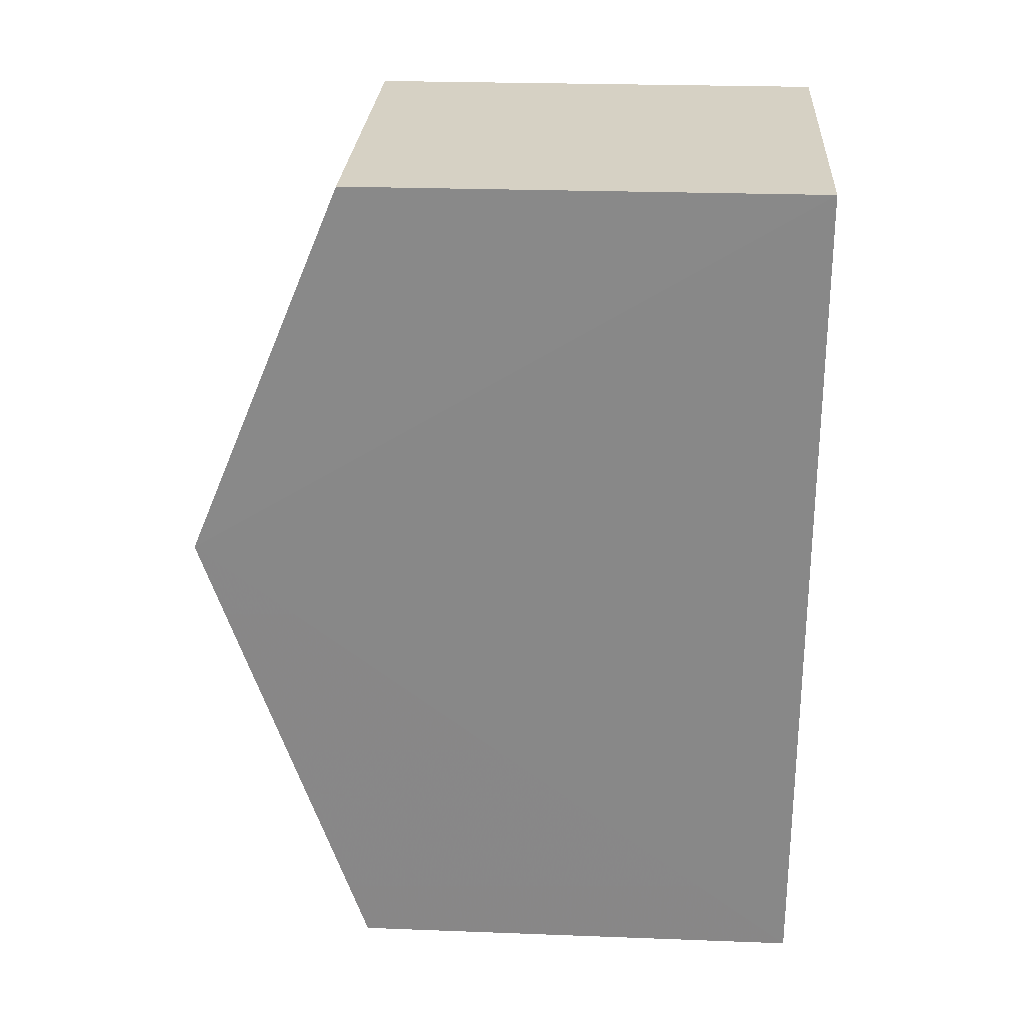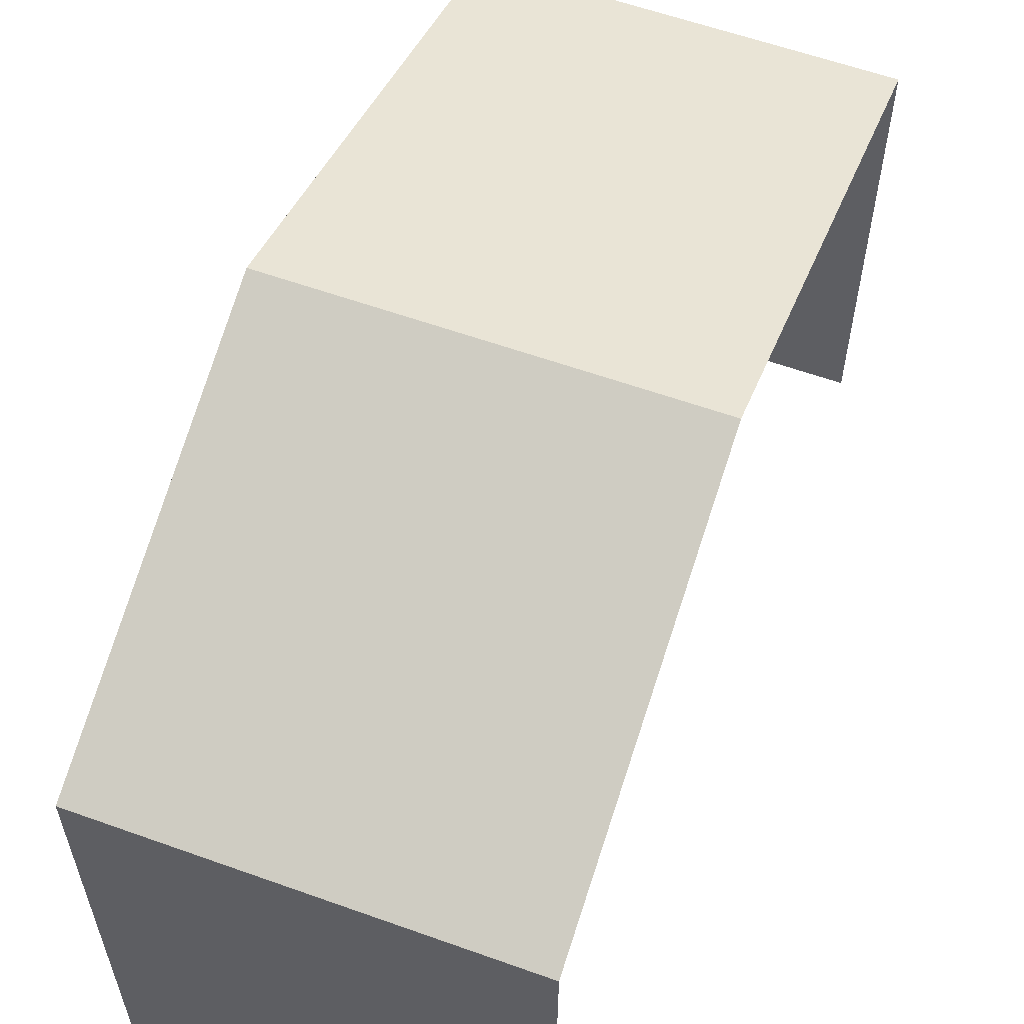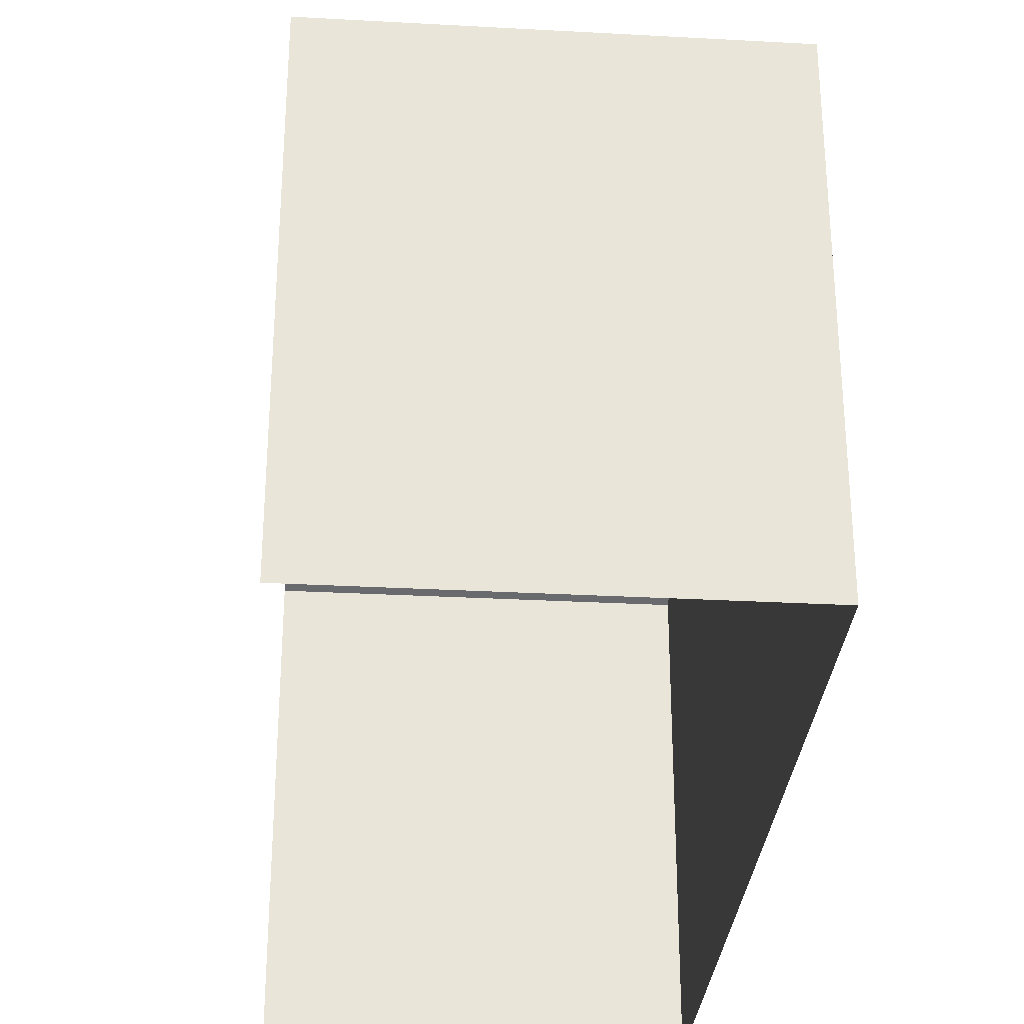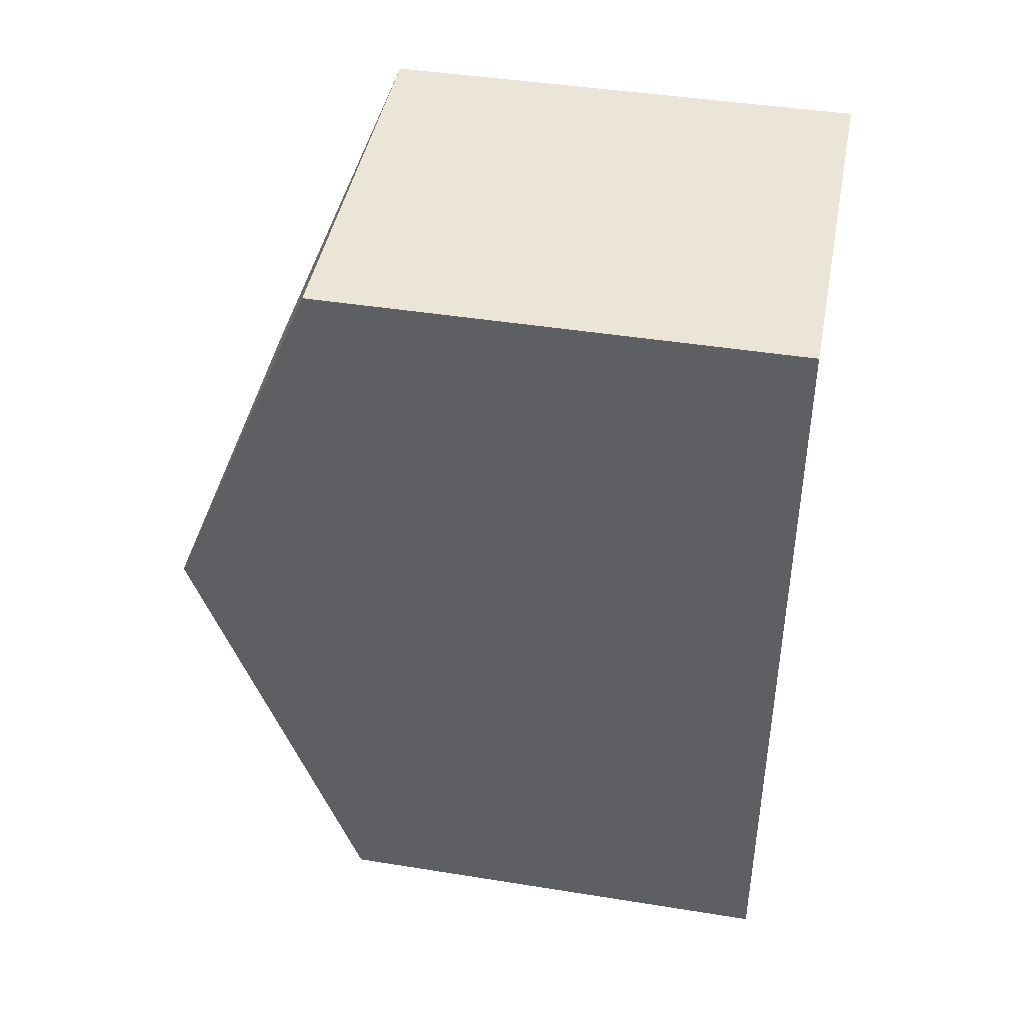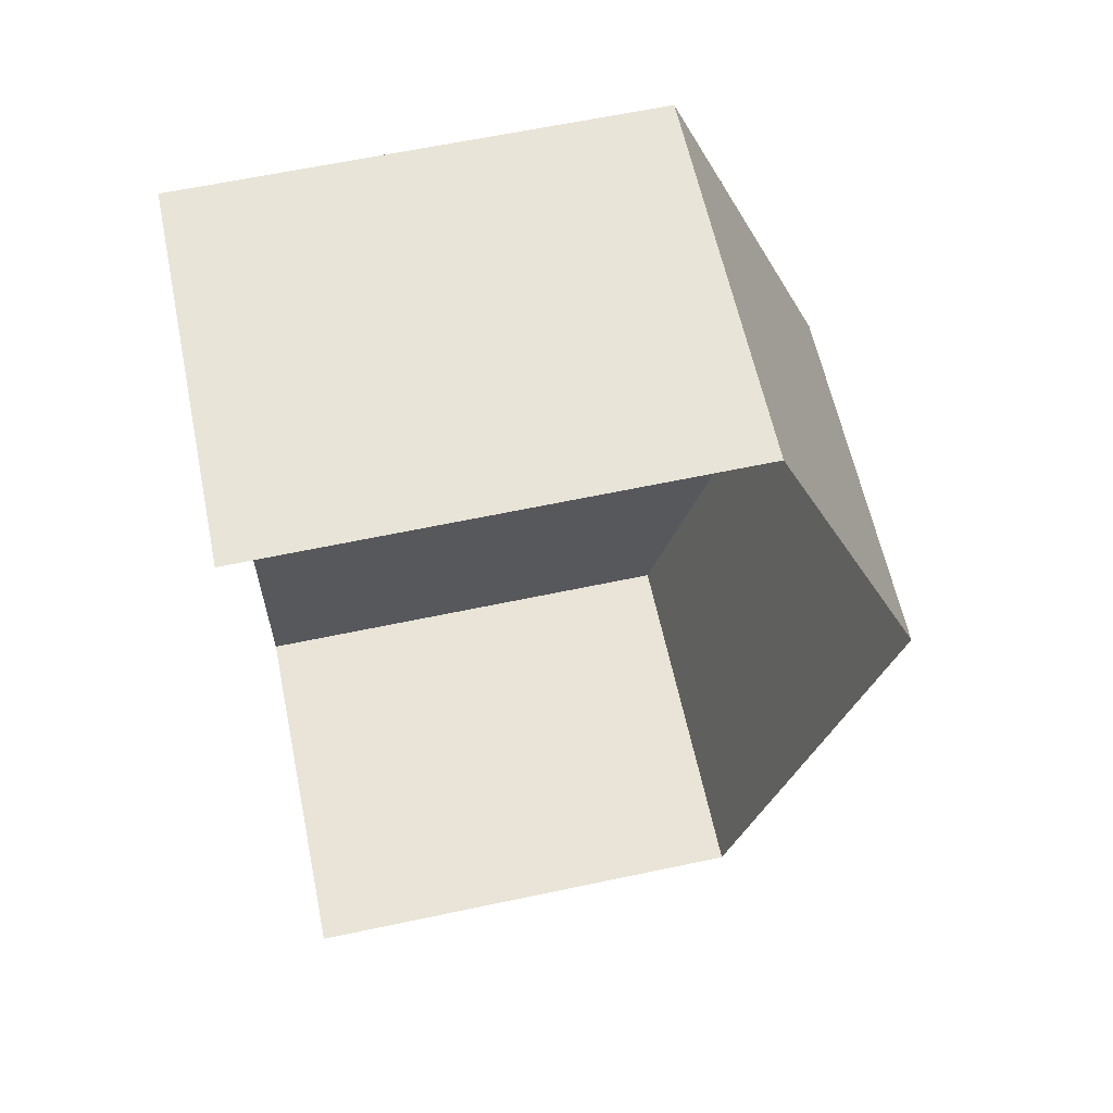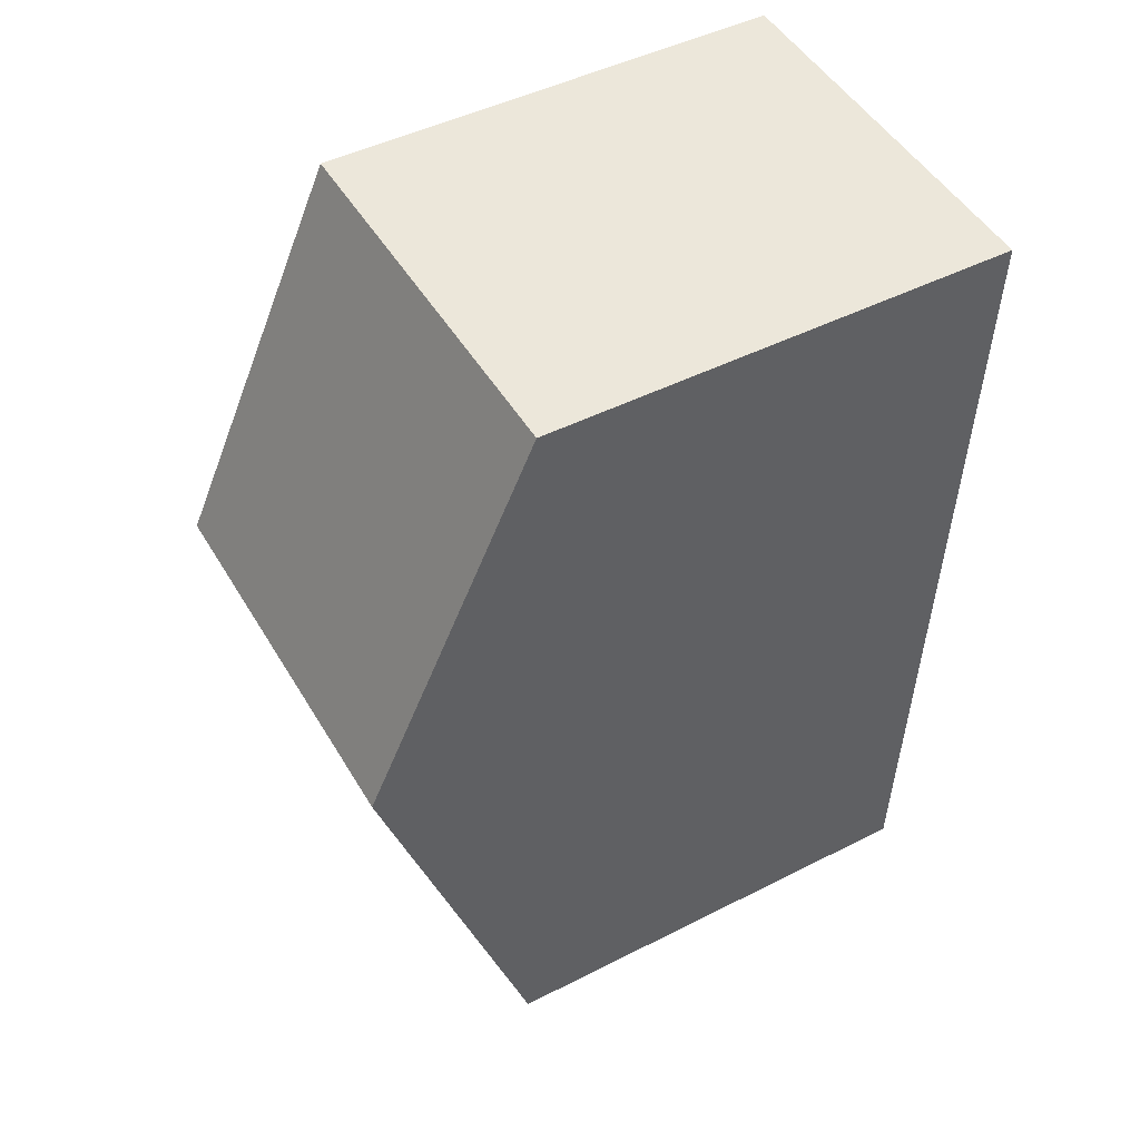
<metadata>
{"format":"obj","ext":"obj","renderer":"f3d","projection":"perspective","resolution":1024,"background":"white","views":[{"elev":24.2,"azim":93.6,"up":"+Y"},{"elev":59.0,"azim":-162.1,"up":"+Z"},{"elev":-30.3,"azim":-6.9,"up":"+Z"},{"elev":42.5,"azim":100.9,"up":"+Y"},{"elev":62.7,"azim":-101.8,"up":"+Y"},{"elev":46.9,"azim":60.0,"up":"+Y"}]}
</metadata>
<code>
v -3.722e+05 -1.054e+05 24.34
v -3.722e+05 -1.054e+05 24.34
v -3.722e+05 -1.054e+05 24.34
v -3.722e+05 -1.054e+05 24.34
v -3.722e+05 -1.054e+05 29.44
v -3.722e+05 -1.054e+05 29.44
v -3.722e+05 -1.054e+05 31.21
v -3.722e+05 -1.054e+05 31.21
v -3.722e+05 -1.054e+05 29.44
v -3.722e+05 -1.054e+05 29.44
f 1 2 3
f 4 1 3
f 10 4 8
f 4 3 8
f 3 5 8
f 5 6 7
f 8 5 7
f 9 10 8
f 7 9 8
f 9 1 4
f 10 9 4
f 6 3 2
f 6 5 3
f 6 2 7
f 2 1 7
f 1 9 7

</code>
